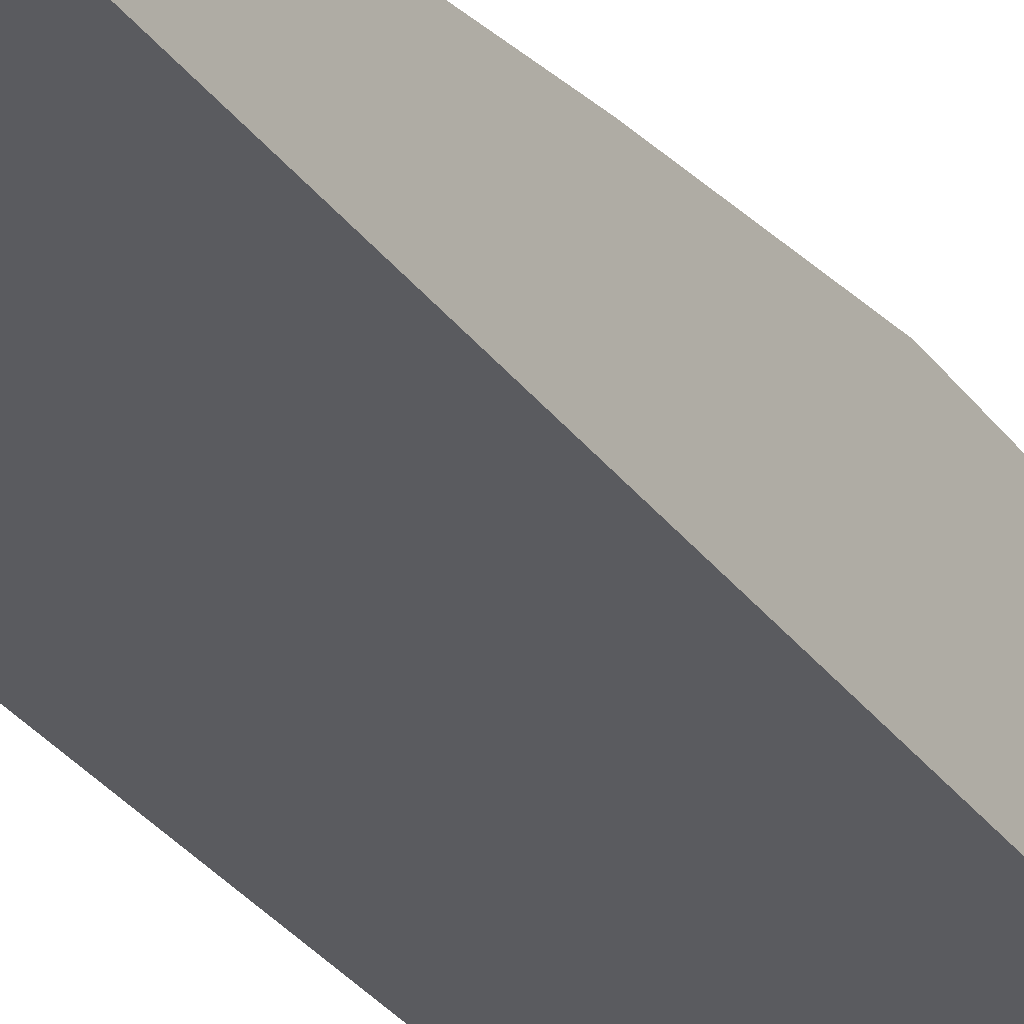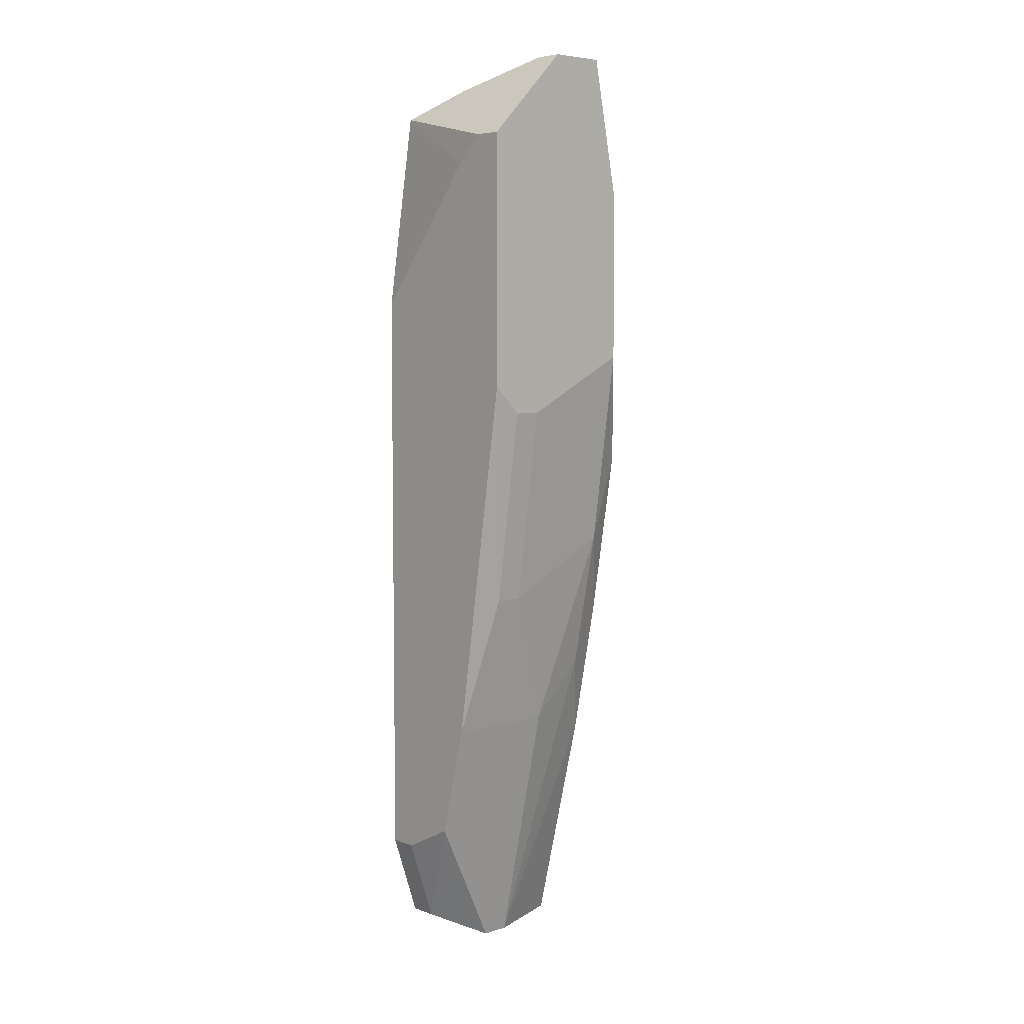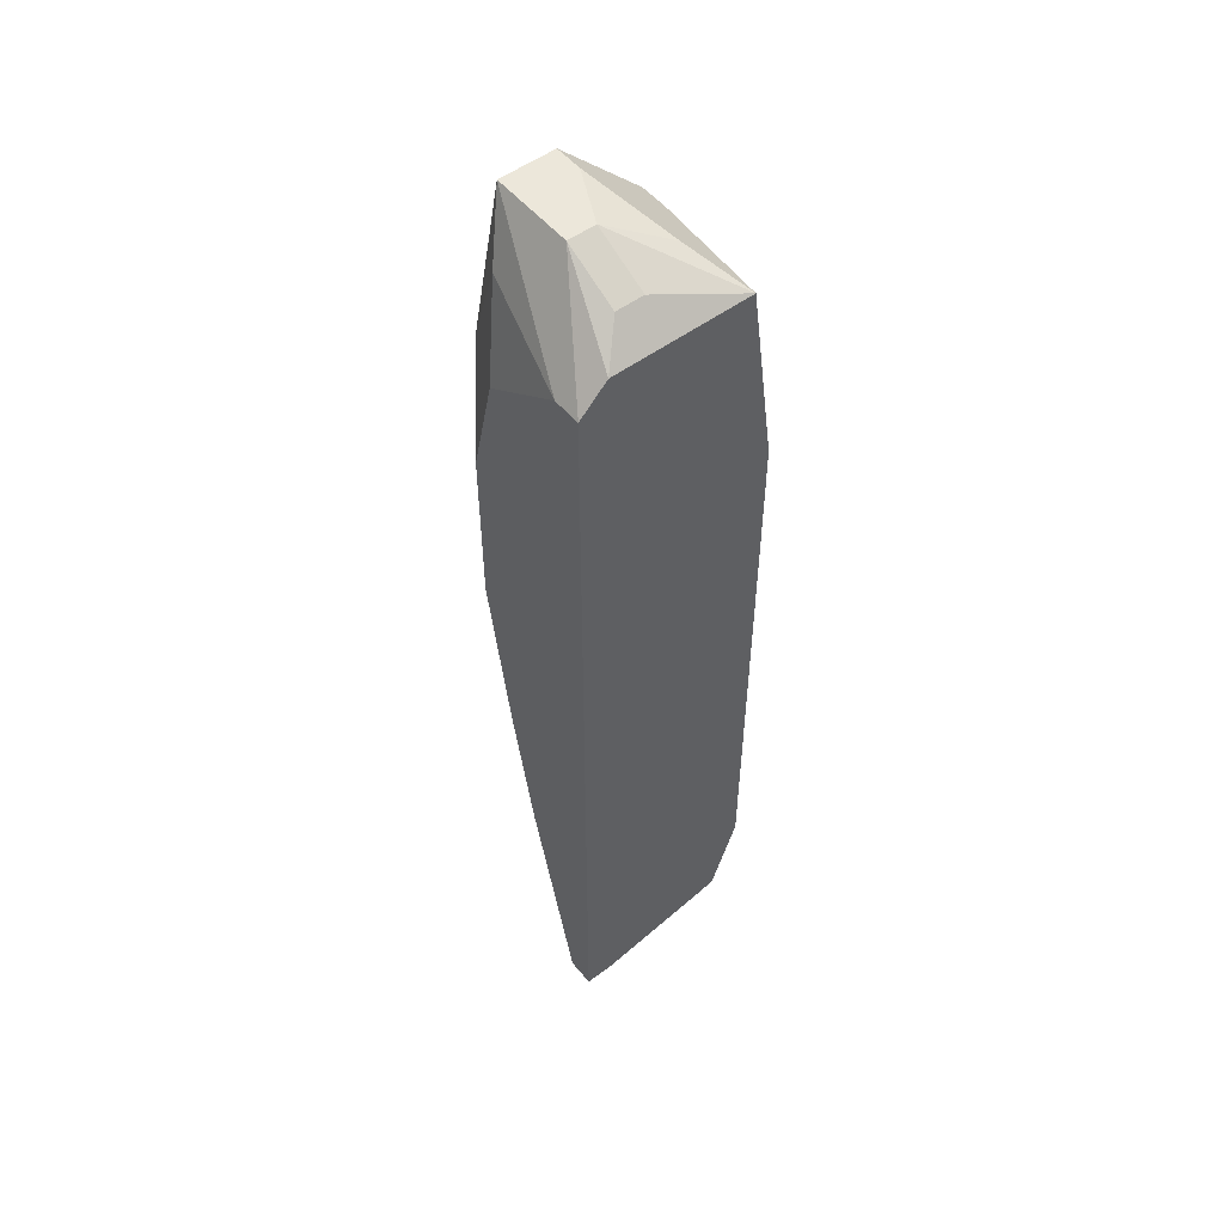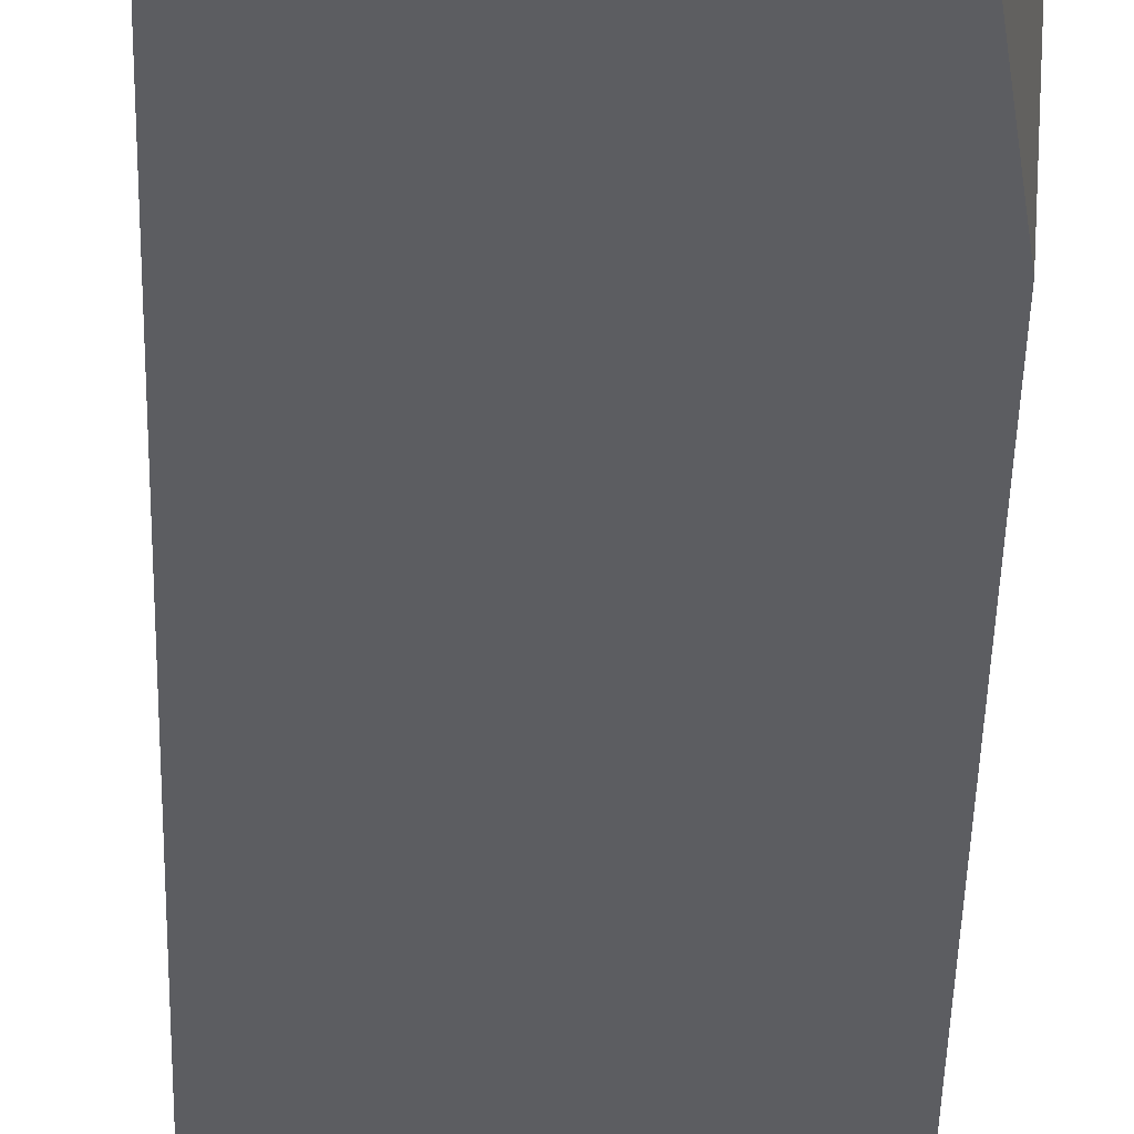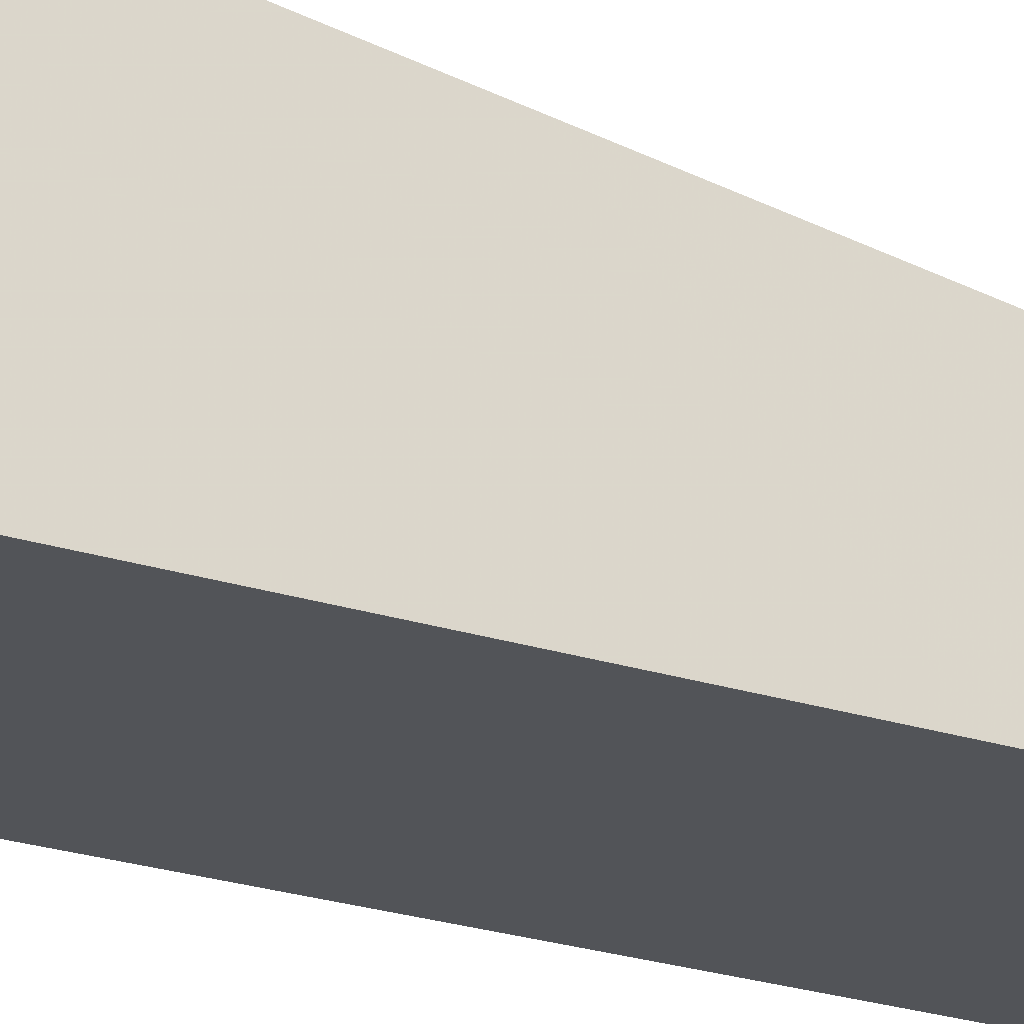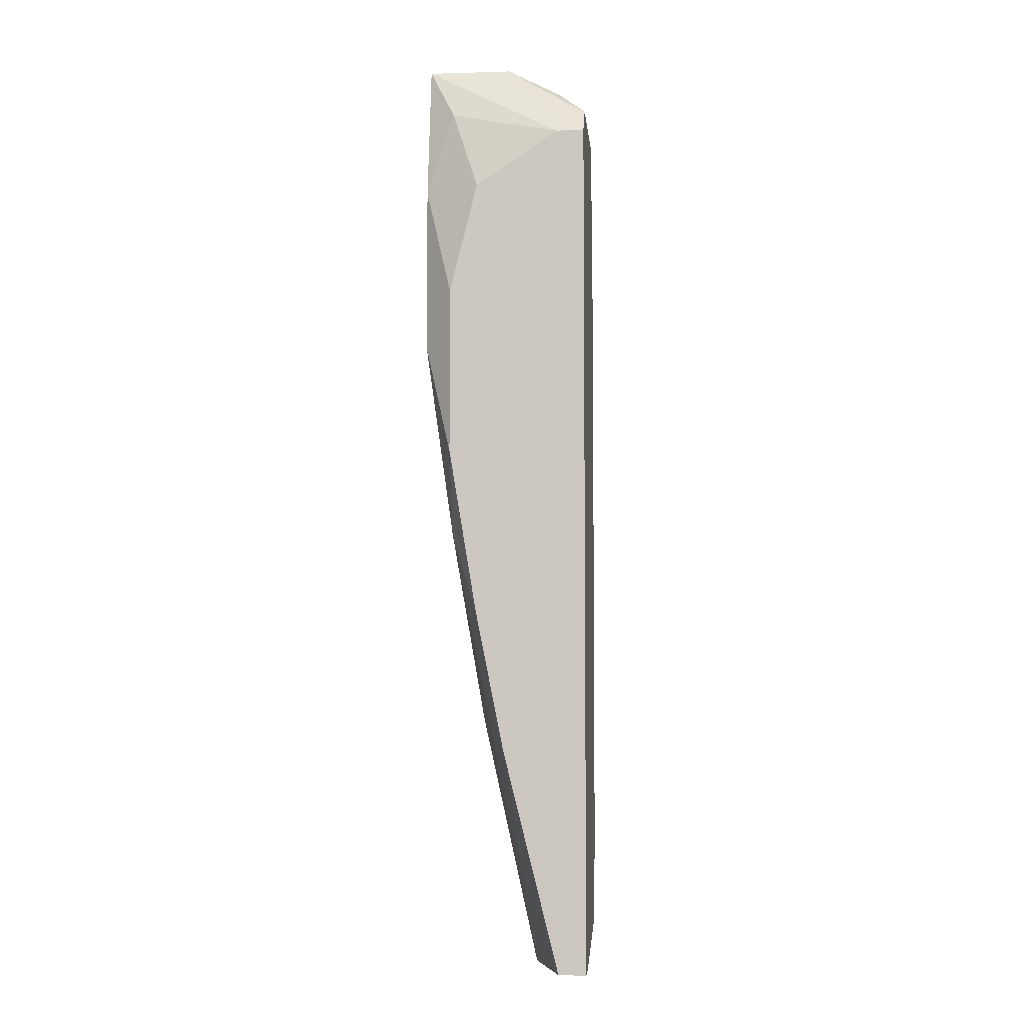
<metadata>
{"format":"obj","ext":"obj","renderer":"f3d","projection":"perspective","resolution":1024,"background":"white","views":[{"elev":-33.0,"azim":-149.1,"up":"+Y"},{"elev":5.9,"azim":137.3,"up":"+Z"},{"elev":52.7,"azim":-38.5,"up":"+Z"},{"elev":-36.3,"azim":-1.2,"up":"+Y"},{"elev":-23.0,"azim":60.7,"up":"+Y"},{"elev":-4.6,"azim":-84.7,"up":"+Z"}]}
</metadata>
<code>
v -0.009094 0.004334 0.01958
v -0.00814 0.004334 0.01958
v -0.002412 0.01006 0.04917
v -0.009094 0.005288 0.01958
v -0.002412 0.009106 0.04917
v -0.002412 0.01006 0.04058
v -0.002412 0.008152 0.04822
v -0.002412 0.008152 0.02817
v -0.002412 0.007197 0.02435
v -0.002412 0.004334 0.04344
v -0.002412 0.005288 0.0234
v -0.002412 0.004334 0.0234
v -0.004321 0.01006 0.03962
v -0.003367 0.01006 0.03962
v -0.004321 0.009106 0.03294
v -0.003367 0.009106 0.03294
v -0.003367 0.004334 0.05012
v -0.003367 0.005288 0.02053
v -0.003367 0.004334 0.02053
v -0.004321 0.006243 0.05108
v -0.005276 0.01006 0.05203
v -0.005276 0.009106 0.05203
v -0.00623 0.008152 0.02817
v -0.00623 0.006243 0.01958
v -0.005276 0.006243 0.01958
v -0.005276 0.005288 0.01958
v -0.007185 0.01006 0.05203
v -0.00623 0.007197 0.05203
v -0.007185 0.007197 0.05203
v -0.00623 0.005288 0.05108
v -0.007185 0.005288 0.05108
v -0.00814 0.01006 0.04726
v -0.00814 0.01006 0.04153
v -0.00814 0.009106 0.05012
v -0.00814 0.009106 0.03485
v -0.00814 0.008152 0.03008
v -0.00814 0.004334 0.05012
v -0.009094 0.009106 0.04344
v -0.009094 0.009106 0.03772
v -0.009094 0.008152 0.04726
v -0.009094 0.008152 0.03199
v -0.009094 0.007197 0.02722
v -0.009094 0.005288 0.04917
v -0.009094 0.004334 0.04917
f 37 29 44
f 36 35 23
f 36 23 24
f 7 17 10
f 16 14 6
f 16 6 8
f 25 24 23
f 25 23 8
f 25 8 9
f 1 2 19
f 1 19 12
f 1 12 10
f 1 10 17
f 1 17 37
f 1 37 44
f 43 44 29
f 43 29 27
f 32 38 40
f 33 35 39
f 33 39 38
f 33 38 32
f 31 29 37
f 22 21 27
f 22 27 29
f 22 29 28
f 5 7 10
f 5 10 12
f 5 12 11
f 5 11 9
f 5 9 8
f 5 8 6
f 5 6 3
f 5 17 7
f 15 16 8
f 15 8 23
f 15 23 35
f 15 35 33
f 26 19 2
f 26 2 1
f 26 1 4
f 26 4 24
f 26 24 25
f 18 25 9
f 18 9 11
f 18 11 12
f 18 12 19
f 18 19 26
f 18 26 25
f 42 36 24
f 42 24 4
f 34 43 27
f 34 27 32
f 34 32 40
f 34 40 43
f 30 31 37
f 30 37 17
f 30 17 28
f 30 28 29
f 30 29 31
f 20 22 28
f 20 28 17
f 20 17 5
f 20 5 3
f 20 3 21
f 20 21 22
f 13 15 33
f 13 33 32
f 13 32 27
f 13 27 21
f 13 21 3
f 13 3 6
f 13 6 14
f 13 14 16
f 13 16 15
f 41 42 4
f 41 4 1
f 41 1 44
f 41 44 43
f 41 43 40
f 41 40 38
f 41 38 39
f 41 39 35
f 41 35 36
f 41 36 42

</code>
